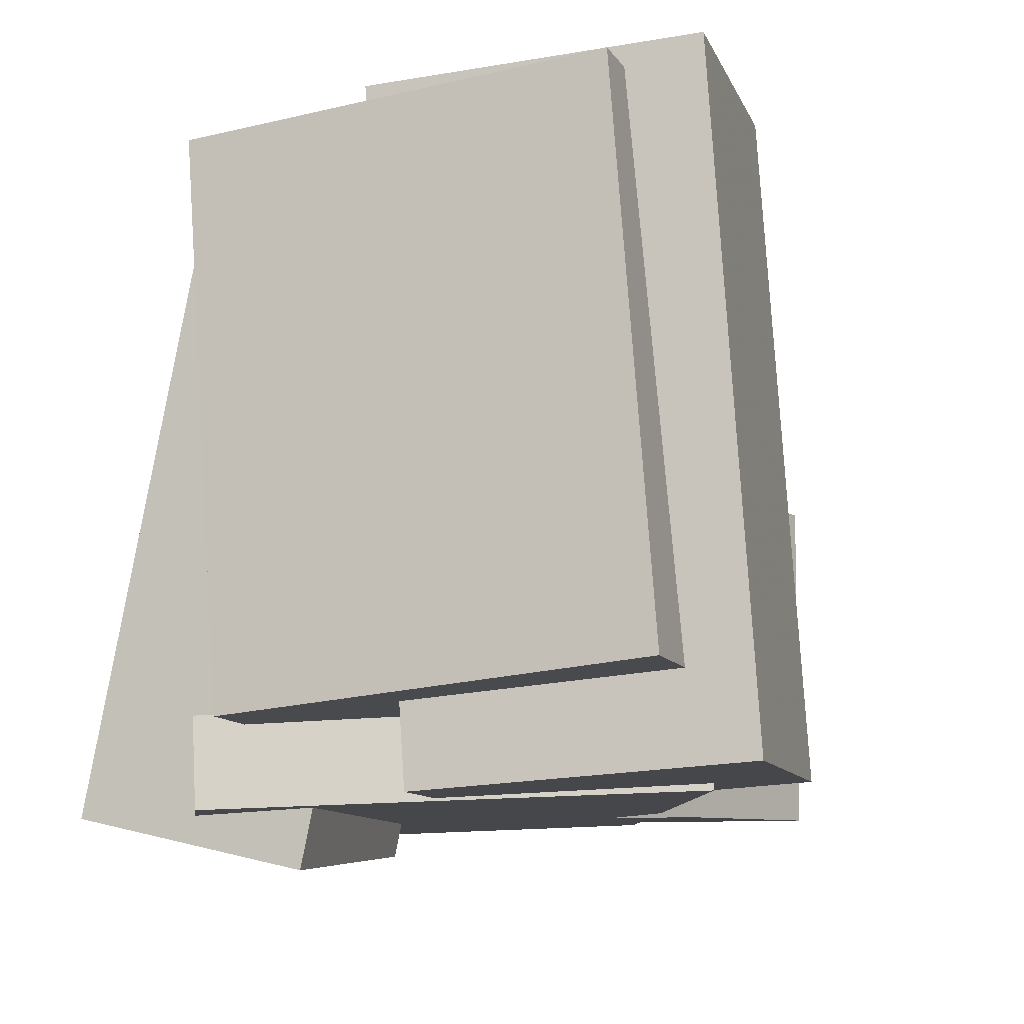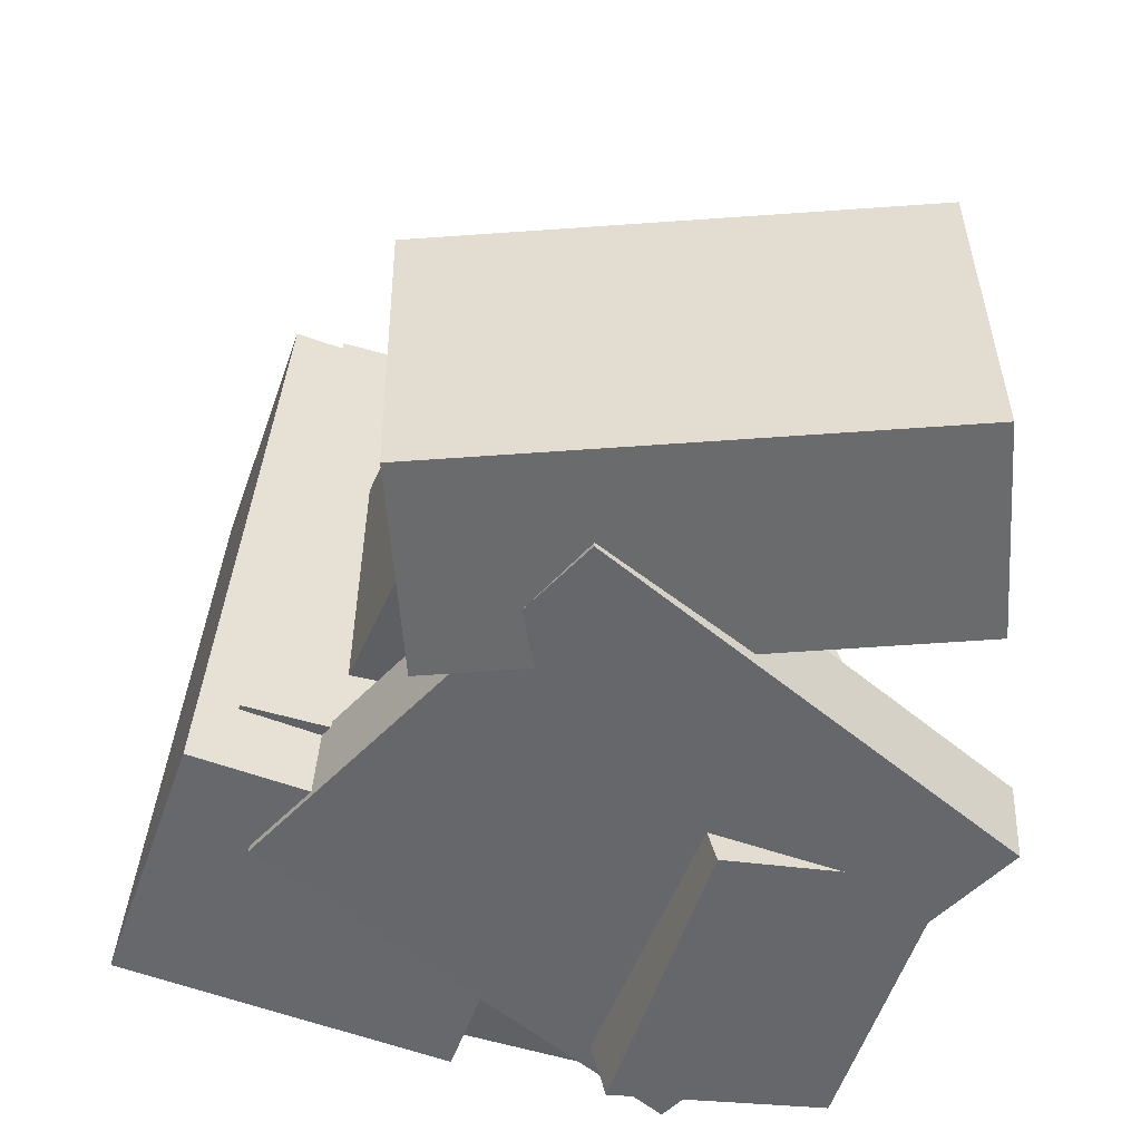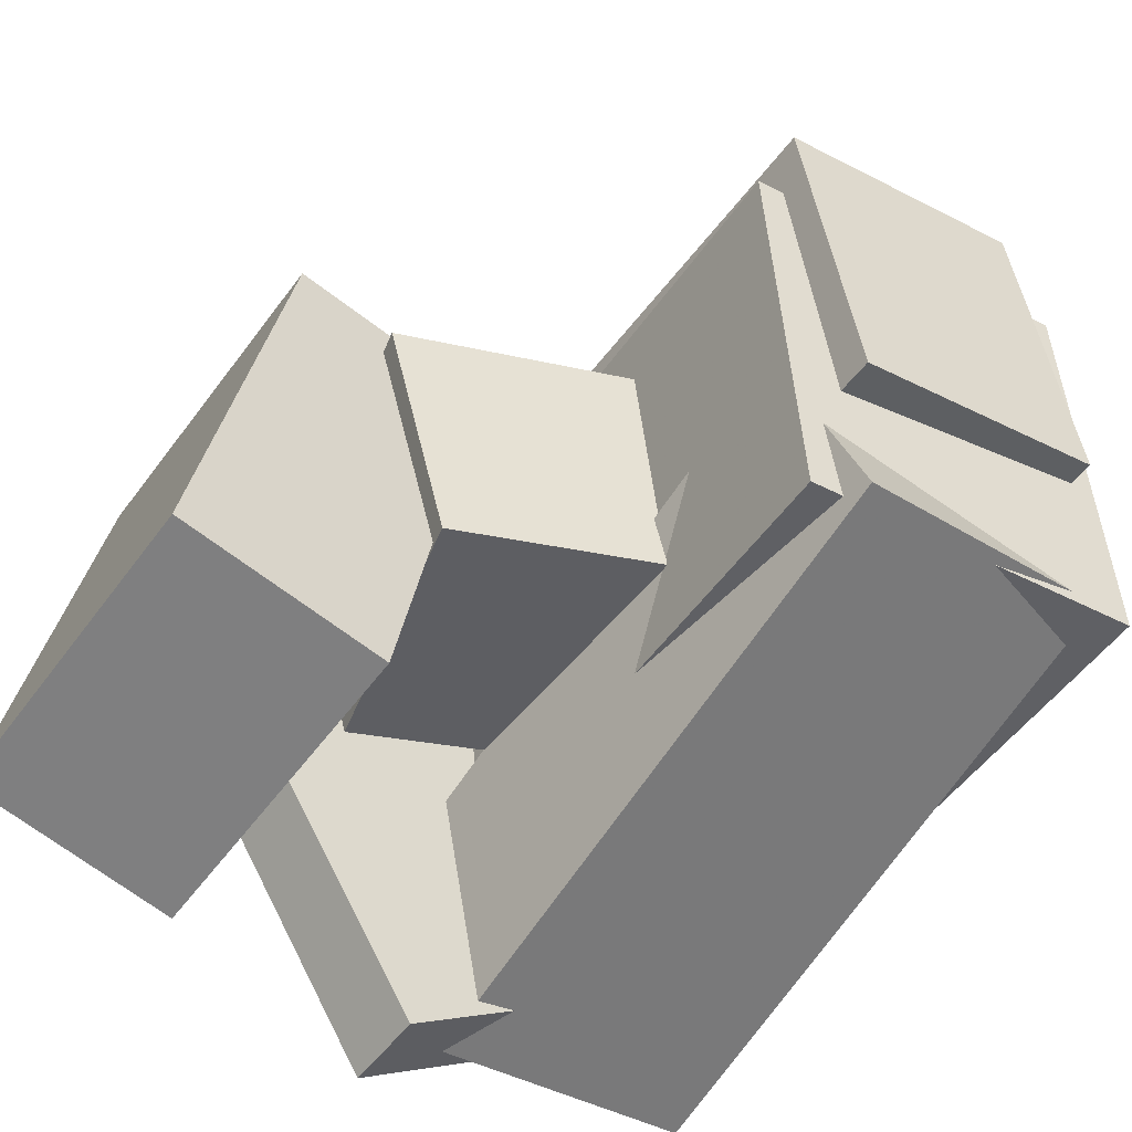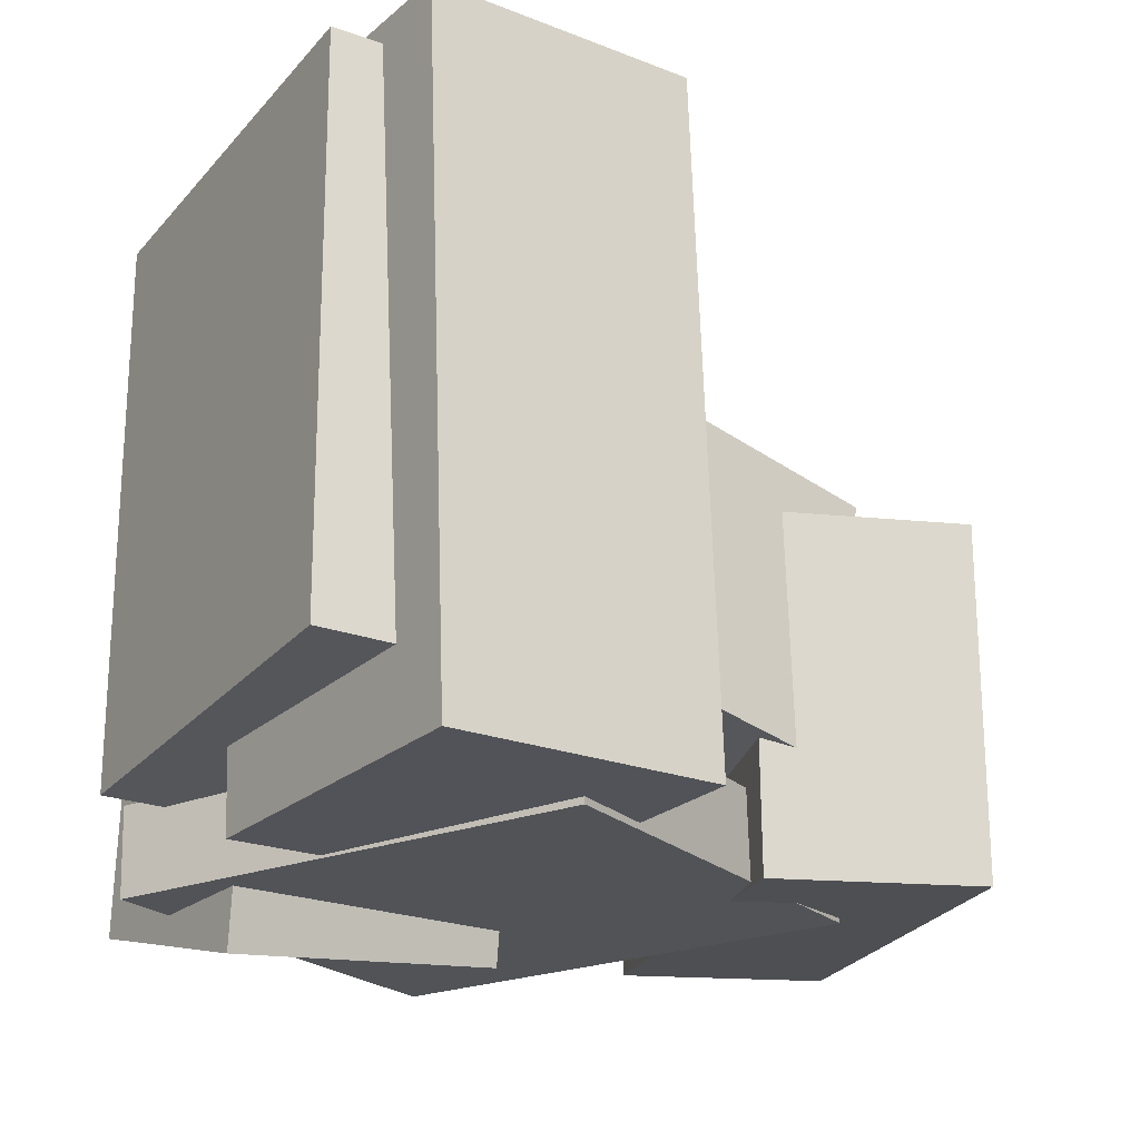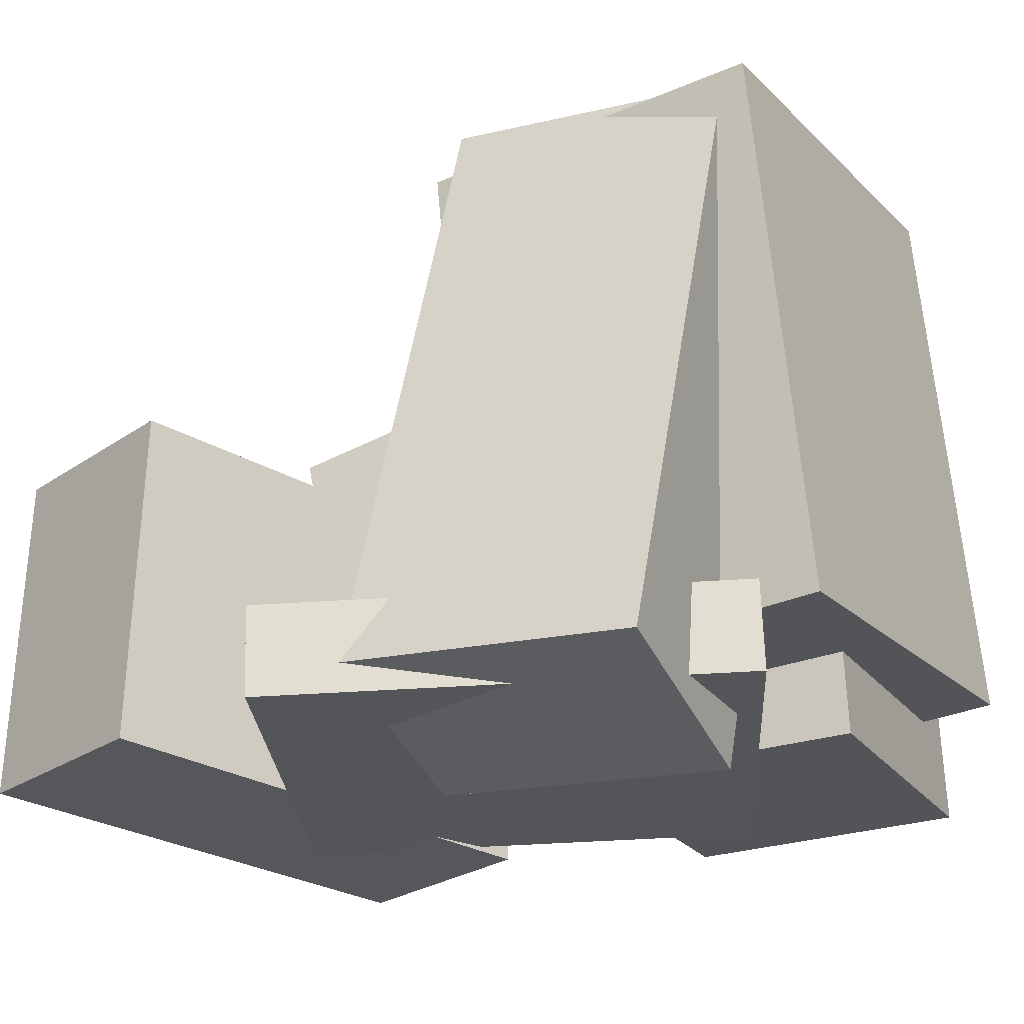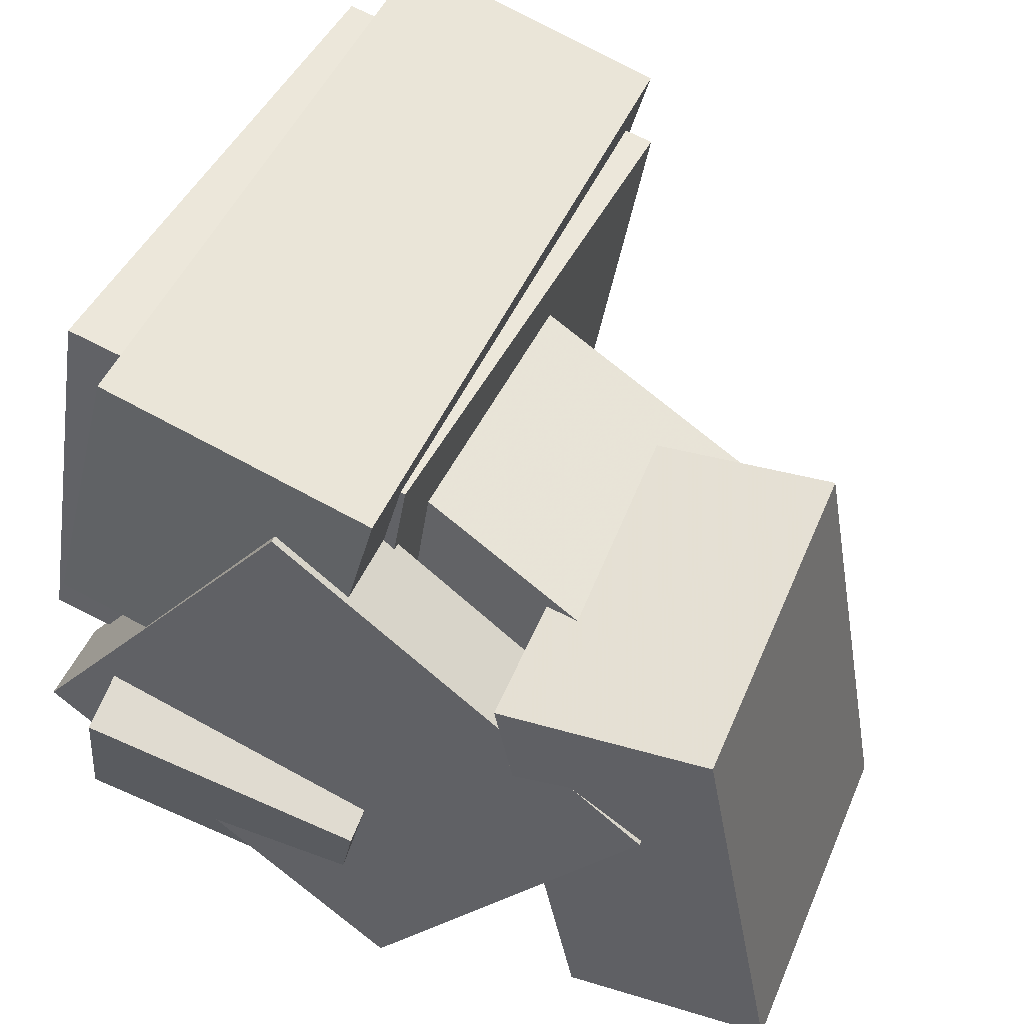
<metadata>
{"format":"obj","ext":"obj","renderer":"f3d","projection":"perspective","resolution":1024,"background":"white","views":[{"elev":-9.4,"azim":-61.8,"up":"+Y"},{"elev":-52.1,"azim":84.1,"up":"+Y"},{"elev":-54.5,"azim":145.4,"up":"+Z"},{"elev":-19.3,"azim":-23.2,"up":"+Y"},{"elev":-26.7,"azim":-141.6,"up":"+Y"},{"elev":53.4,"azim":23.8,"up":"+Z"}]}
</metadata>
<code>
v -0.5616 -0.4097 -0.1481
v -0.4901 -0.3588 0.3909
v -0.5374 0.3054 -0.2189
v -0.4659 0.3563 0.3201
v -0.1091 -0.4308 -0.2061
v -0.0376 -0.3798 0.3328
v -0.08494 0.2843 -0.2769
v -0.01346 0.3353 0.262
f 1.0 7.0 5.0
f 1.0 3.0 7.0
f 1.0 4.0 3.0
f 1.0 2.0 4.0
f 3.0 8.0 7.0
f 3.0 4.0 8.0
f 5.0 7.0 8.0
f 5.0 8.0 6.0
f 1.0 5.0 6.0
f 1.0 6.0 2.0
f 2.0 6.0 8.0
f 2.0 8.0 4.0
v -0.4707 -0.4982 0.05651
v -0.377 -0.4694 0.4647
v -0.4745 0.3589 -0.003046
v -0.3808 0.3877 0.4051
v -0.1265 -0.5022 -0.02223
v -0.03283 -0.4734 0.386
v -0.1303 0.355 -0.08178
v -0.03659 0.3837 0.3264
f 9.0 15.0 13.0
f 9.0 11.0 15.0
f 9.0 12.0 11.0
f 9.0 10.0 12.0
f 11.0 16.0 15.0
f 11.0 12.0 16.0
f 13.0 15.0 16.0
f 13.0 16.0 14.0
f 9.0 13.0 14.0
f 9.0 14.0 10.0
f 10.0 14.0 16.0
f 10.0 16.0 12.0
v -0.3087 -0.2588 -0.0859
v -0.2205 -0.2582 0.2582
v -0.236 0.06819 -0.1051
v -0.1478 0.06875 0.239
v 0.1164 -0.3597 -0.1947
v 0.2046 -0.3592 0.1493
v 0.1891 -0.03275 -0.2139
v 0.2773 -0.03219 0.1301
f 17.0 23.0 21.0
f 17.0 19.0 23.0
f 17.0 20.0 19.0
f 17.0 18.0 20.0
f 19.0 24.0 23.0
f 19.0 20.0 24.0
f 21.0 23.0 24.0
f 21.0 24.0 22.0
f 17.0 21.0 22.0
f 17.0 22.0 18.0
f 18.0 22.0 24.0
f 18.0 24.0 20.0
v -0.4809 -0.5203 -0.3992
v -0.4125 -0.5847 -0.1223
v -0.4965 0.3002 -0.2045
v -0.428 0.2358 0.07236
v -0.12 -0.4938 -0.4823
v -0.05155 -0.5582 -0.2054
v -0.1356 0.3267 -0.2876
v -0.0671 0.2623 -0.01069
f 25.0 31.0 29.0
f 25.0 27.0 31.0
f 25.0 28.0 27.0
f 25.0 26.0 28.0
f 27.0 32.0 31.0
f 27.0 28.0 32.0
f 29.0 31.0 32.0
f 29.0 32.0 30.0
f 25.0 29.0 30.0
f 25.0 30.0 26.0
f 26.0 30.0 32.0
f 26.0 32.0 28.0
v -0.5185 -0.5156 -0.2024
v -0.1589 -0.4881 0.3091
v -0.5185 -0.4033 -0.2084
v -0.159 -0.3759 0.3031
v -0.03588 -0.5335 -0.5407
v 0.3237 -0.506 -0.02925
v -0.03592 -0.4212 -0.5467
v 0.3236 -0.3938 -0.03525
f 33.0 39.0 37.0
f 33.0 35.0 39.0
f 33.0 36.0 35.0
f 33.0 34.0 36.0
f 35.0 40.0 39.0
f 35.0 36.0 40.0
f 37.0 39.0 40.0
f 37.0 40.0 38.0
f 33.0 37.0 38.0
f 33.0 38.0 34.0
f 34.0 38.0 40.0
f 34.0 40.0 36.0
v 0.2386 -0.4956 -0.4762
v 0.1309 -0.5059 0.1479
v 0.2301 -0.05511 -0.4704
v 0.1223 -0.06539 0.1537
v 0.5102 -0.491 -0.4293
v 0.4024 -0.5012 0.1948
v 0.5016 -0.05046 -0.4235
v 0.3939 -0.06075 0.2006
f 41.0 47.0 45.0
f 41.0 43.0 47.0
f 41.0 44.0 43.0
f 41.0 42.0 44.0
f 43.0 48.0 47.0
f 43.0 44.0 48.0
f 45.0 47.0 48.0
f 45.0 48.0 46.0
f 41.0 45.0 46.0
f 41.0 46.0 42.0
f 42.0 46.0 48.0
f 42.0 48.0 44.0

</code>
